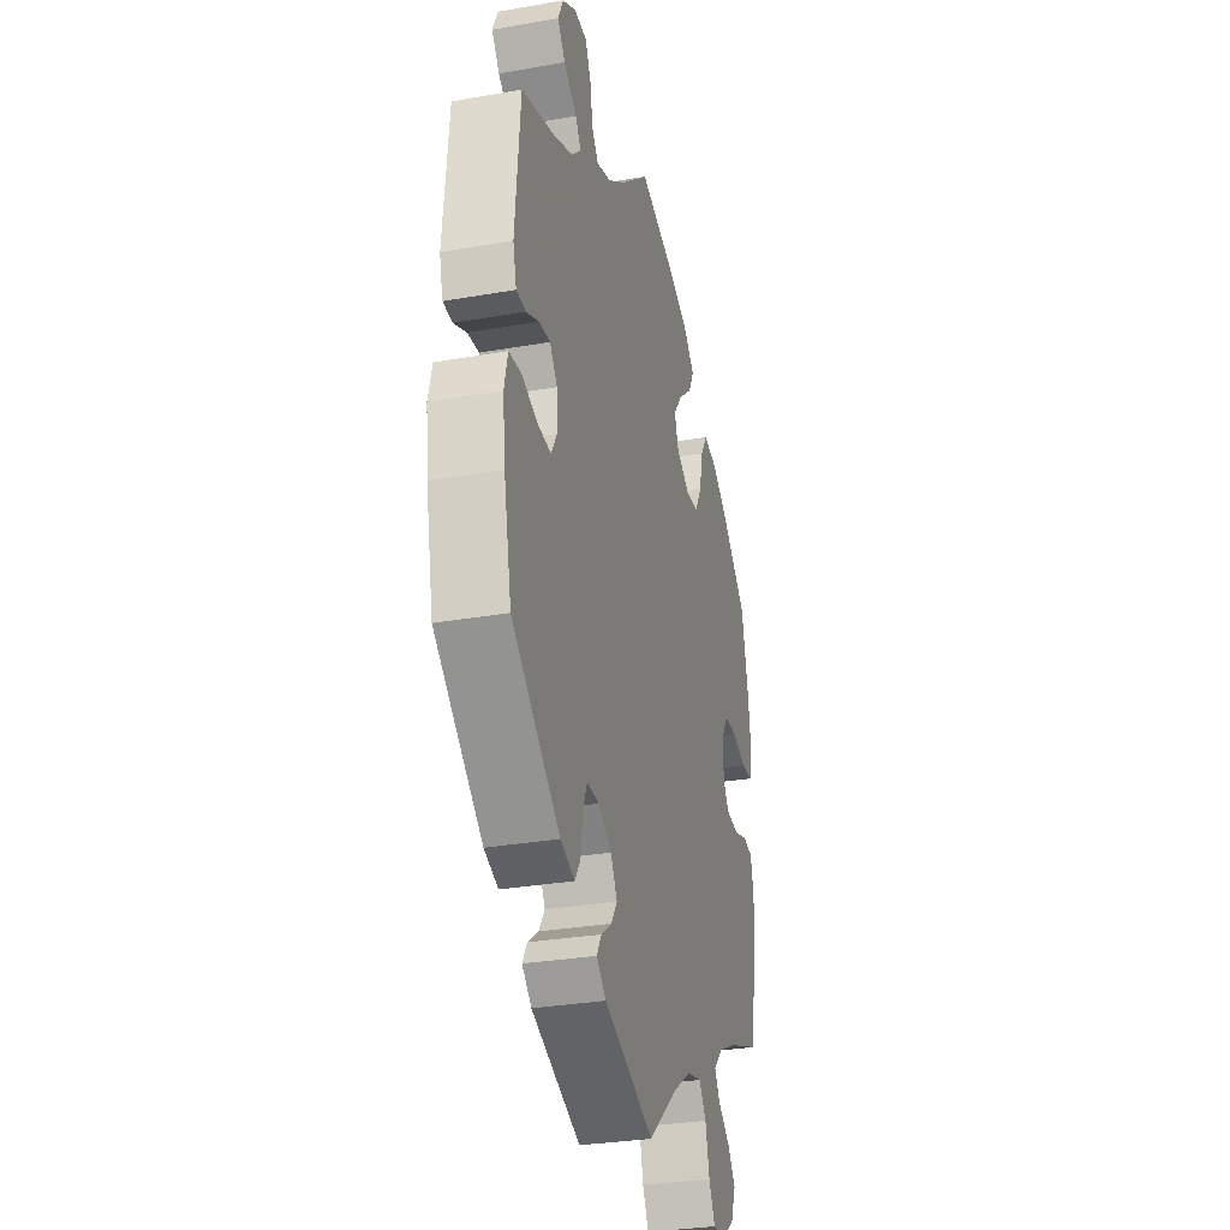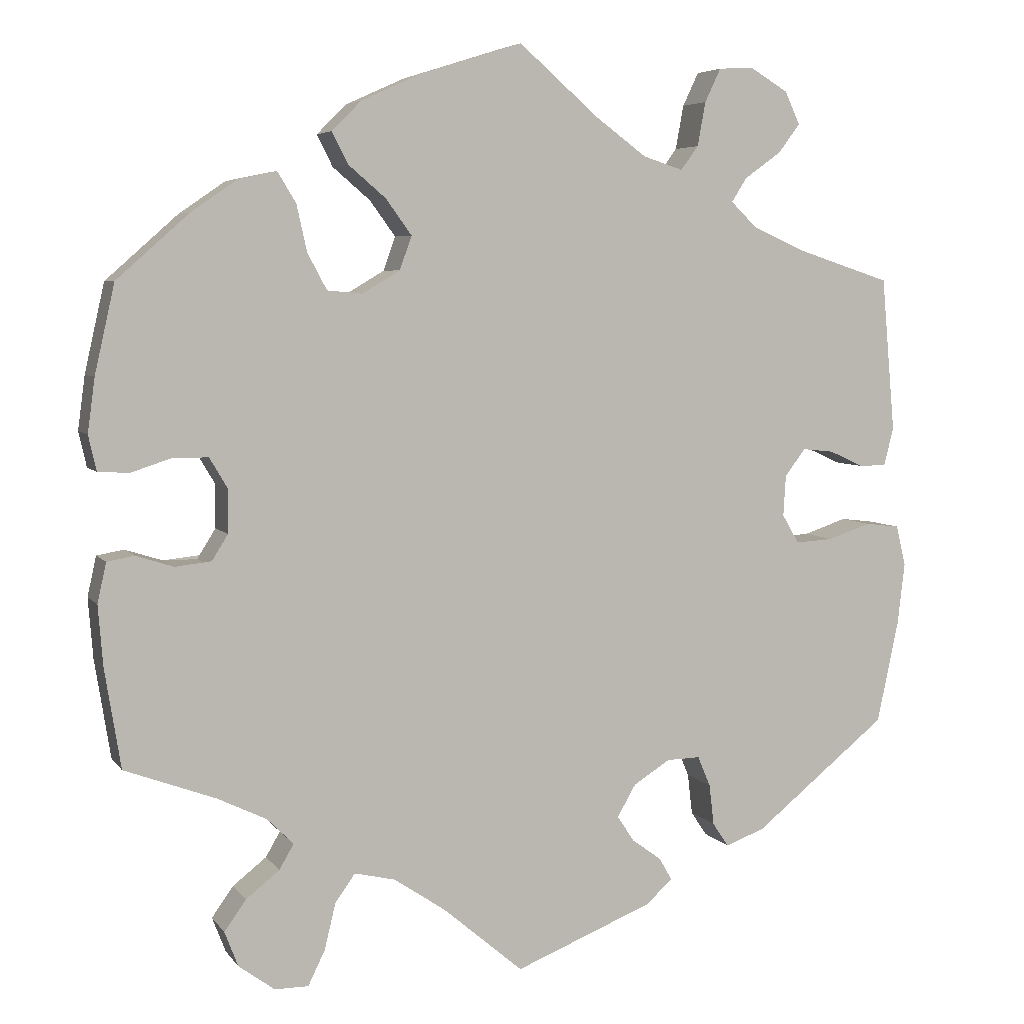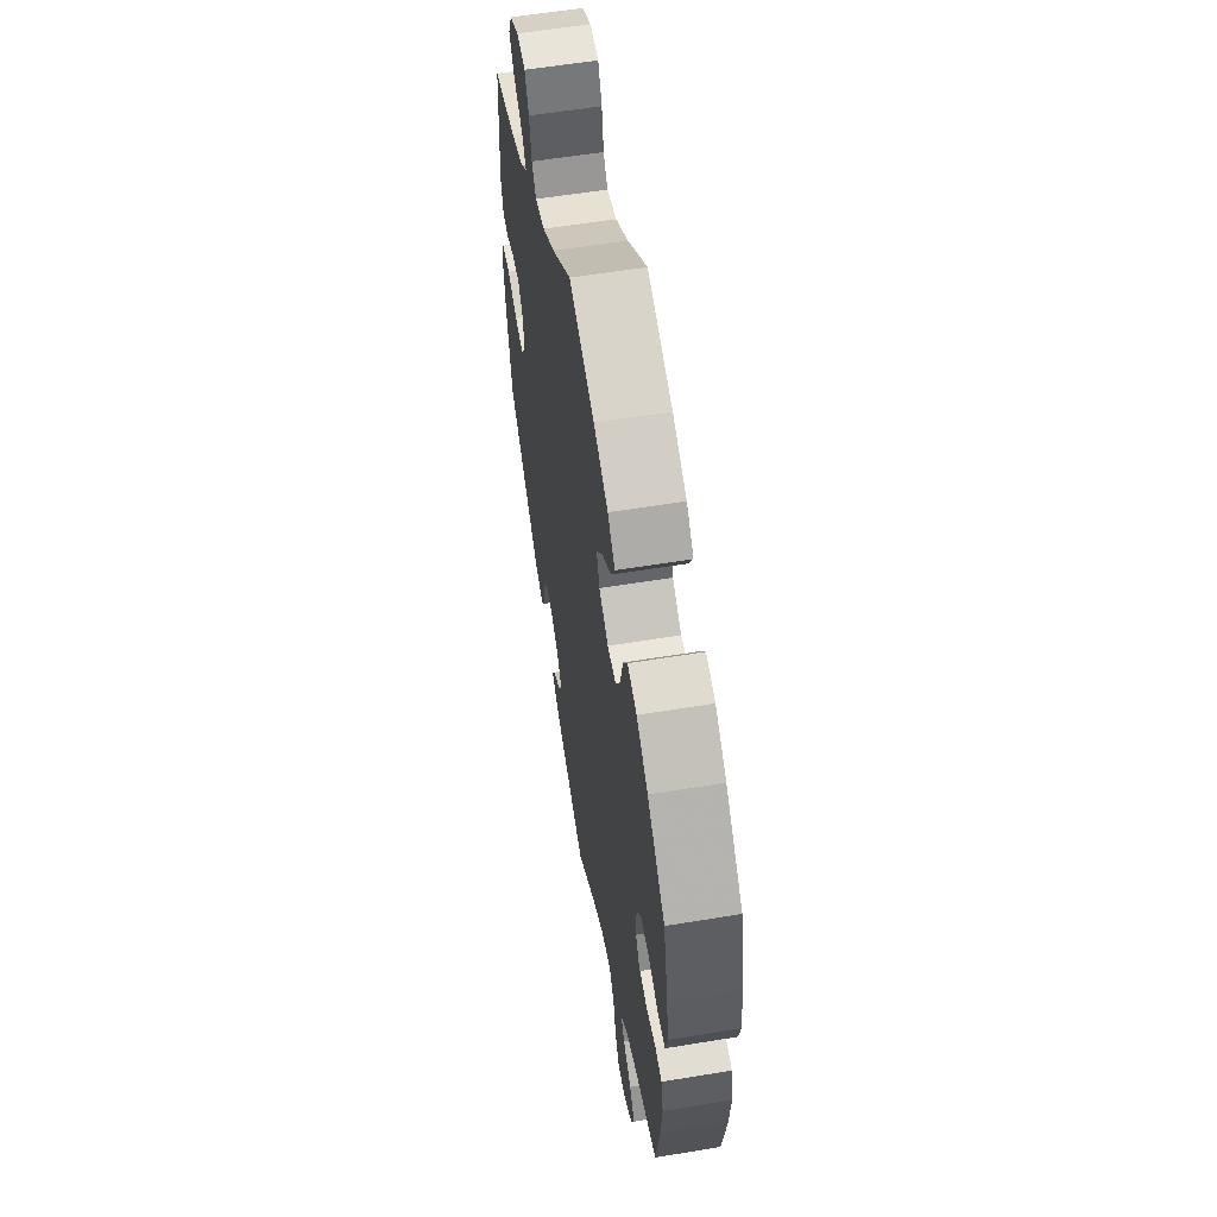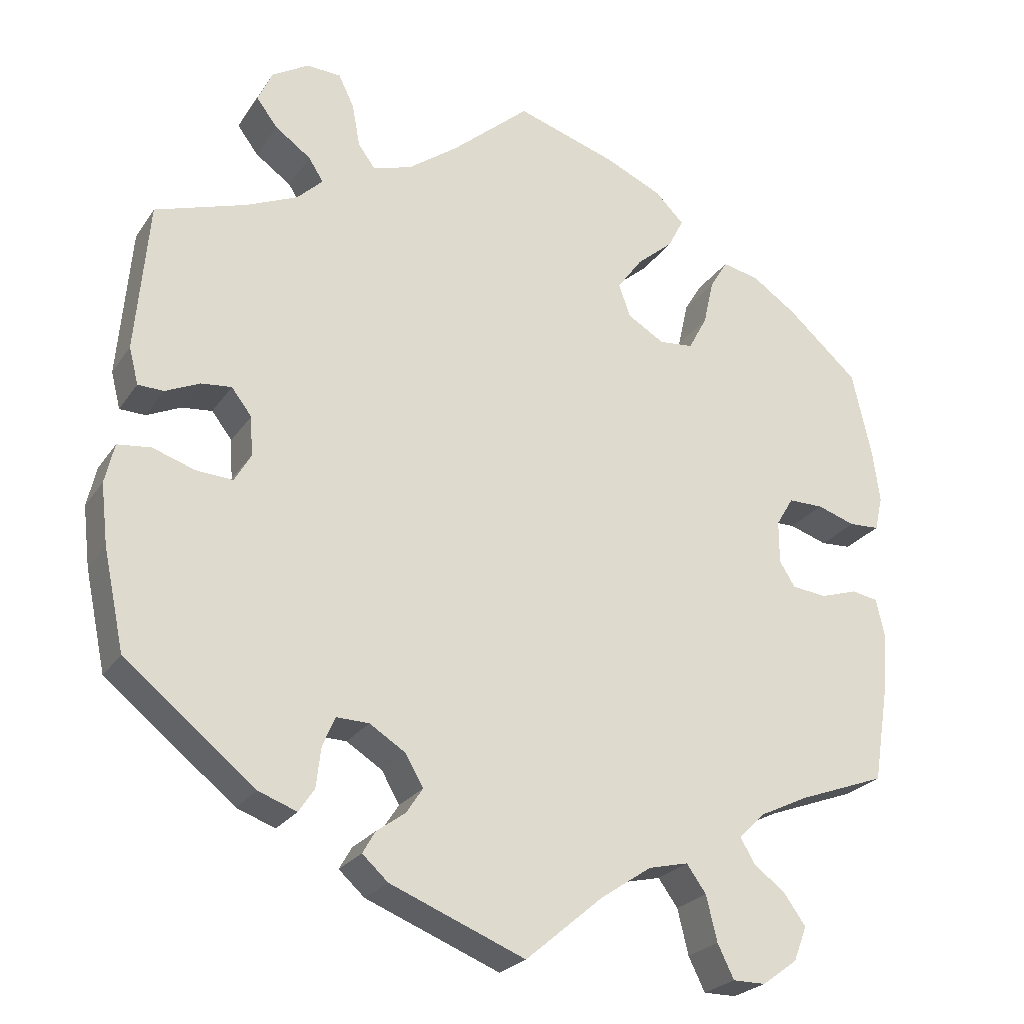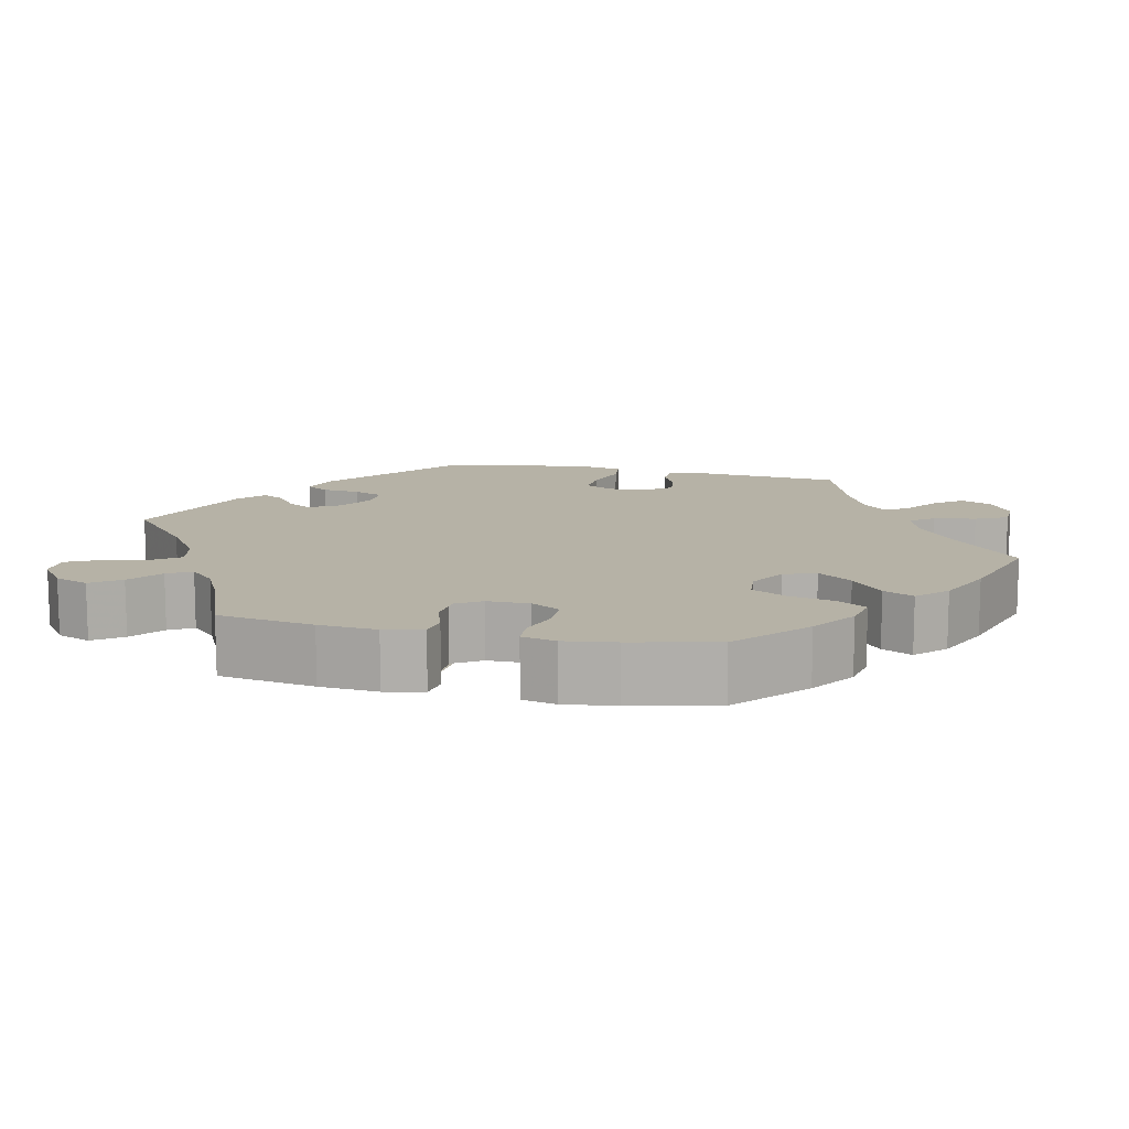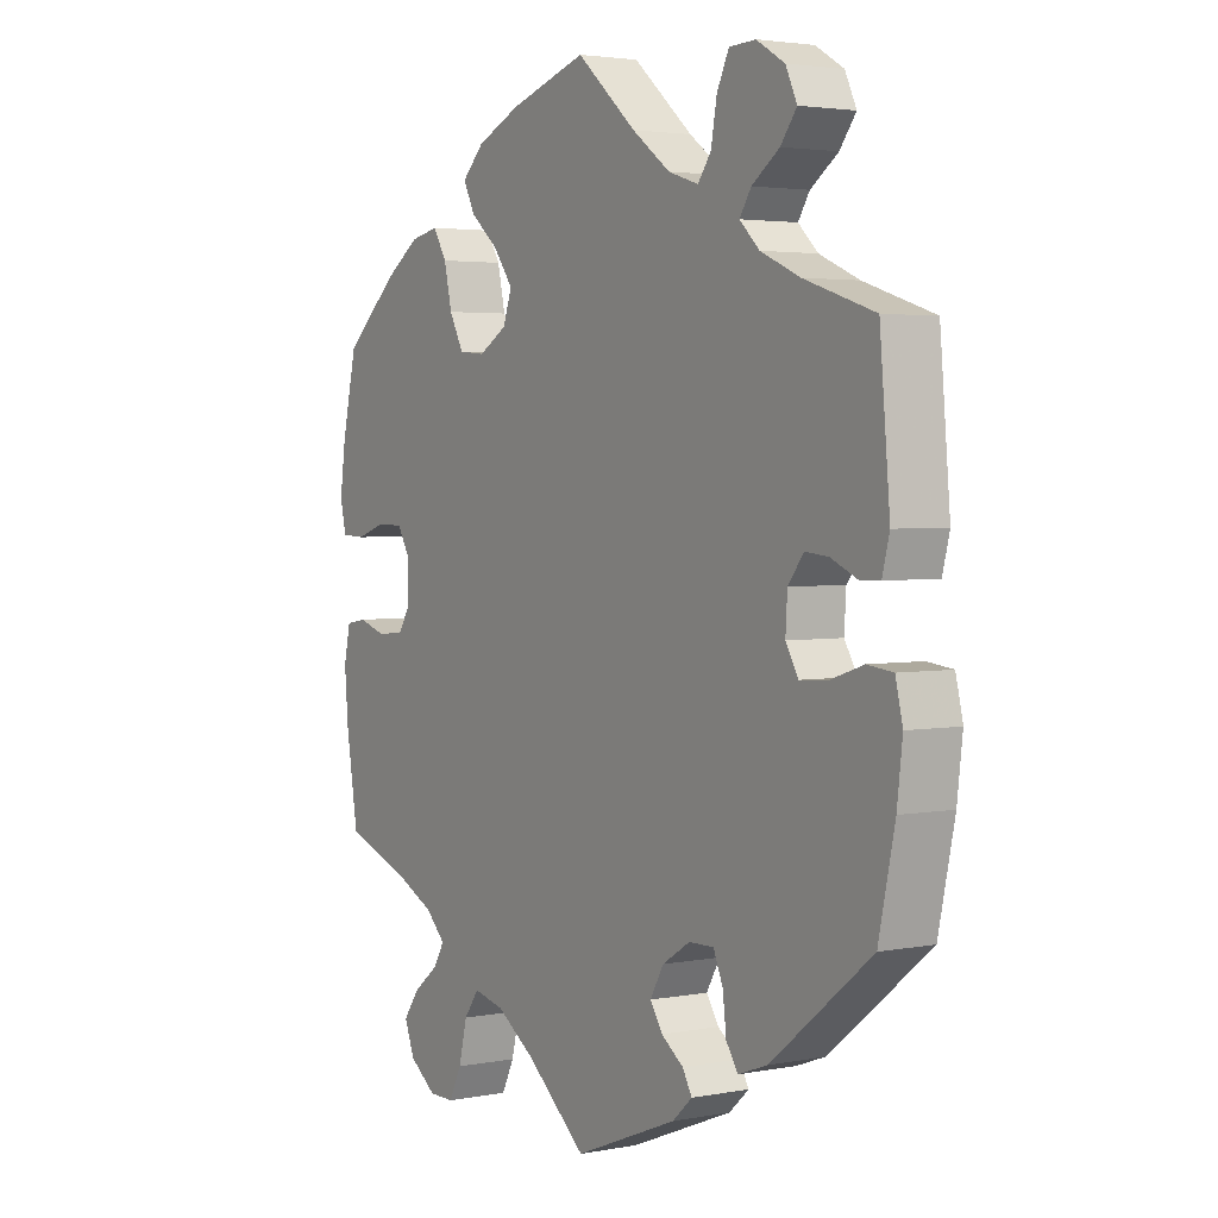
<metadata>
{"format":"obj","ext":"obj","renderer":"f3d","projection":"perspective","resolution":1024,"background":"white","views":[{"elev":-30.5,"azim":104.2,"up":"+Z"},{"elev":5.4,"azim":-19.3,"up":"+Z"},{"elev":58.9,"azim":-99.6,"up":"+Z"},{"elev":-24.5,"azim":154.2,"up":"+Z"},{"elev":12.2,"azim":-77.6,"up":"+Y"},{"elev":3.1,"azim":56.9,"up":"+Z"}]}
</metadata>
<code>
v -0.521 0.07 -0.165
v -0.527 0.07 -0.09
v -0.516 0.07 -0.04
v -0.482 0.07 -0.034
v -0.435 0.07 -0.049
v -0.393 0.07 -0.049
v -0.37 0.07 -0.012
v -0.37 0.07 0.043
v -0.392 0.07 0.08
v -0.437 0.07 0.08
v -0.486 0.07 0.064
v -0.525 0.07 0.066
v -0.535 0.07 0.11
v -0.526 0.07 0.177
v -0.501 0.07 0.288
v -0.411 0.07 0.368
v -0.353 0.07 0.408
v -0.306 0.07 0.418
v -0.283 0.07 0.38
v -0.27 0.07 0.322
v -0.246 0.07 0.277
v -0.202 0.07 0.273
v -0.155 0.07 0.301
v -0.14 0.07 0.343
v -0.172 0.07 0.387
v -0.219 0.07 0.427
v -0.239 0.07 0.466
v -0.202 0.07 0.503
v -0.129 0.07 0.536
v 0 0.07 0.577
v 0.1 0.07 0.49
v 0.164 0.07 0.443
v 0.214 0.07 0.427
v 0.236 0.07 0.457
v 0.246 0.07 0.512
v 0.266 0.07 0.554
v 0.31 0.07 0.556
v 0.357 0.07 0.528
v 0.376 0.07 0.487
v 0.349 0.07 0.451
v 0.303 0.07 0.418
v 0.284 0.07 0.388
v 0.317 0.07 0.356
v 0.383 0.07 0.327
v 0.5 0.07 0.289
v 0.517 0.07 0.096
v 0.505 0.07 0.049
v 0.472 0.07 0.048
v 0.428 0.07 0.068
v 0.389 0.07 0.072
v 0.363 0.07 0.038
v 0.36 0.07 -0.013
v 0.381 0.07 -0.049
v 0.428 0.07 -0.046
v 0.482 0.07 -0.028
v 0.525 0.07 -0.033
v 0.537 0.07 -0.084
v 0.528 0.07 -0.161
v 0.501 0.07 -0.289
v 0.334 0.07 -0.423
v 0.285 0.07 -0.441
v 0.265 0.07 -0.411
v 0.259 0.07 -0.36
v 0.243 0.07 -0.322
v 0.201 0.07 -0.323
v 0.155 0.07 -0.352
v 0.132 0.07 -0.392
v 0.153 0.07 -0.424
v 0.19 0.07 -0.451
v 0.206 0.07 -0.479
v 0.173 0.07 -0.509
v 0 0.07 -0.578
v -0.1 0.07 -0.493
v -0.165 0.07 -0.449
v -0.216 0.07 -0.437
v -0.241 0.07 -0.472
v -0.255 0.07 -0.53
v -0.276 0.07 -0.573
v -0.318 0.07 -0.573
v -0.363 0.07 -0.54
v -0.38 0.07 -0.496
v -0.353 0.07 -0.458
v -0.311 0.07 -0.425
v -0.293 0.07 -0.394
v -0.326 0.07 -0.361
v -0.388 0.07 -0.331
v -0.501 0.07 -0.289
v -0.521 0 -0.165
v -0.527 0 -0.09
v -0.516 0 -0.04
v -0.482 0 -0.034
v -0.435 0 -0.049
v -0.393 0 -0.049
v -0.37 0 -0.012
v -0.37 0 0.043
v -0.392 0 0.08
v -0.437 0 0.08
v -0.486 0 0.064
v -0.525 0 0.066
v -0.535 0 0.11
v -0.526 0 0.177
v -0.501 0 0.288
v -0.411 0 0.368
v -0.353 0 0.408
v -0.306 0 0.418
v -0.283 0 0.38
v -0.27 0 0.322
v -0.246 0 0.277
v -0.202 0 0.273
v -0.155 0 0.301
v -0.14 0 0.343
v -0.172 0 0.387
v -0.219 0 0.427
v -0.239 0 0.466
v -0.202 0 0.503
v -0.129 0 0.536
v 0 0 0.577
v 0.1 0 0.49
v 0.164 0 0.443
v 0.214 0 0.427
v 0.236 0 0.457
v 0.246 0 0.512
v 0.266 0 0.554
v 0.31 0 0.556
v 0.357 0 0.528
v 0.376 0 0.487
v 0.349 0 0.451
v 0.303 0 0.418
v 0.284 0 0.388
v 0.317 0 0.356
v 0.383 0 0.327
v 0.5 0 0.289
v 0.517 0 0.096
v 0.505 0 0.049
v 0.472 0 0.048
v 0.428 0 0.068
v 0.389 0 0.072
v 0.363 0 0.038
v 0.36 0 -0.013
v 0.381 0 -0.049
v 0.428 0 -0.046
v 0.482 0 -0.028
v 0.525 0 -0.033
v 0.537 0 -0.084
v 0.528 0 -0.161
v 0.501 0 -0.289
v 0.334 0 -0.423
v 0.285 0 -0.441
v 0.265 0 -0.411
v 0.259 0 -0.36
v 0.243 0 -0.322
v 0.201 0 -0.323
v 0.155 0 -0.352
v 0.132 0 -0.392
v 0.153 0 -0.424
v 0.19 0 -0.451
v 0.206 0 -0.479
v 0.173 0 -0.509
v 0 0 -0.578
v -0.1 0 -0.493
v -0.165 0 -0.449
v -0.216 0 -0.437
v -0.241 0 -0.472
v -0.255 0 -0.53
v -0.276 0 -0.573
v -0.318 0 -0.573
v -0.363 0 -0.54
v -0.38 0 -0.496
v -0.353 0 -0.458
v -0.311 0 -0.425
v -0.293 0 -0.394
v -0.326 0 -0.361
v -0.388 0 -0.331
v -0.501 0 -0.289
f 86 87 1 2
f 85 86 2 3
f 84 85 3 4
f 80 81 82 83
f 80 83 84
f 79 80 84
f 76 77 78 79
f 75 76 79 84
f 74 75 84 4
f 70 71 72 73
f 68 69 70 73
f 67 68 73 74
f 66 67 74 4
f 60 61 62 63
f 60 63 64
f 59 60 64
f 58 59 64 65
f 54 55 56 57
f 53 54 57 58
f 46 47 48 49
f 44 45 46 49
f 43 44 49 50
f 42 43 50 51
f 38 39 40 41
f 38 41 42
f 37 38 42
f 34 35 36 37
f 33 34 37 42
f 32 33 42 51
f 28 29 30 31
f 25 26 27 28
f 24 25 28 31
f 23 24 31 32
f 17 18 19 20
f 17 20 21
f 16 17 21
f 15 16 21
f 14 15 21 22
f 10 11 12 13
f 9 10 13 14
f 65 66 4 5
f 53 58 65 5
f 52 53 5
f 51 52 5
f 22 23 32 51
f 9 14 22 51
f 8 9 51
f 7 8 51
f 6 7 51
f 5 6 51
f 89 88 174 173
f 90 89 173 172
f 91 90 172 171
f 170 169 168 167
f 171 170 167
f 171 167 166
f 166 165 164 163
f 171 166 163 162
f 91 171 162 161
f 160 159 158 157
f 160 157 156 155
f 161 160 155 154
f 91 161 154 153
f 150 149 148 147
f 151 150 147
f 151 147 146
f 152 151 146 145
f 144 143 142 141
f 145 144 141 140
f 136 135 134 133
f 136 133 132 131
f 137 136 131 130
f 138 137 130 129
f 128 127 126 125
f 129 128 125
f 129 125 124
f 124 123 122 121
f 129 124 121 120
f 138 129 120 119
f 118 117 116 115
f 115 114 113 112
f 118 115 112 111
f 119 118 111 110
f 107 106 105 104
f 108 107 104
f 108 104 103
f 108 103 102
f 109 108 102 101
f 100 99 98 97
f 101 100 97 96
f 92 91 153 152
f 92 152 145 140
f 92 140 139
f 92 139 138
f 138 119 110 109
f 138 109 101 96
f 138 96 95
f 138 95 94
f 138 94 93
f 138 93 92
f 1 88 89 2
f 2 89 90 3
f 3 90 91 4
f 4 91 92 5
f 5 92 93 6
f 6 93 94 7
f 7 94 95 8
f 8 95 96 9
f 9 96 97 10
f 10 97 98 11
f 11 98 99 12
f 12 99 100 13
f 13 100 101 14
f 14 101 102 15
f 15 102 103 16
f 16 103 104 17
f 17 104 105 18
f 18 105 106 19
f 19 106 107 20
f 20 107 108 21
f 21 108 109 22
f 22 109 110 23
f 23 110 111 24
f 24 111 112 25
f 25 112 113 26
f 26 113 114 27
f 27 114 115 28
f 28 115 116 29
f 29 116 117 30
f 30 117 118 31
f 31 118 119 32
f 32 119 120 33
f 33 120 121 34
f 34 121 122 35
f 35 122 123 36
f 36 123 124 37
f 37 124 125 38
f 38 125 126 39
f 39 126 127 40
f 40 127 128 41
f 41 128 129 42
f 42 129 130 43
f 43 130 131 44
f 44 131 132 45
f 45 132 133 46
f 46 133 134 47
f 47 134 135 48
f 48 135 136 49
f 49 136 137 50
f 50 137 138 51
f 51 138 139 52
f 52 139 140 53
f 53 140 141 54
f 54 141 142 55
f 55 142 143 56
f 56 143 144 57
f 57 144 145 58
f 58 145 146 59
f 59 146 147 60
f 60 147 148 61
f 61 148 149 62
f 62 149 150 63
f 63 150 151 64
f 64 151 152 65
f 65 152 153 66
f 66 153 154 67
f 67 154 155 68
f 68 155 156 69
f 69 156 157 70
f 70 157 158 71
f 71 158 159 72
f 72 159 160 73
f 73 160 161 74
f 74 161 162 75
f 75 162 163 76
f 76 163 164 77
f 77 164 165 78
f 78 165 166 79
f 79 166 167 80
f 80 167 168 81
f 81 168 169 82
f 82 169 170 83
f 83 170 171 84
f 84 171 172 85
f 85 172 173 86
f 86 173 174 87
f 87 174 88 1

</code>
